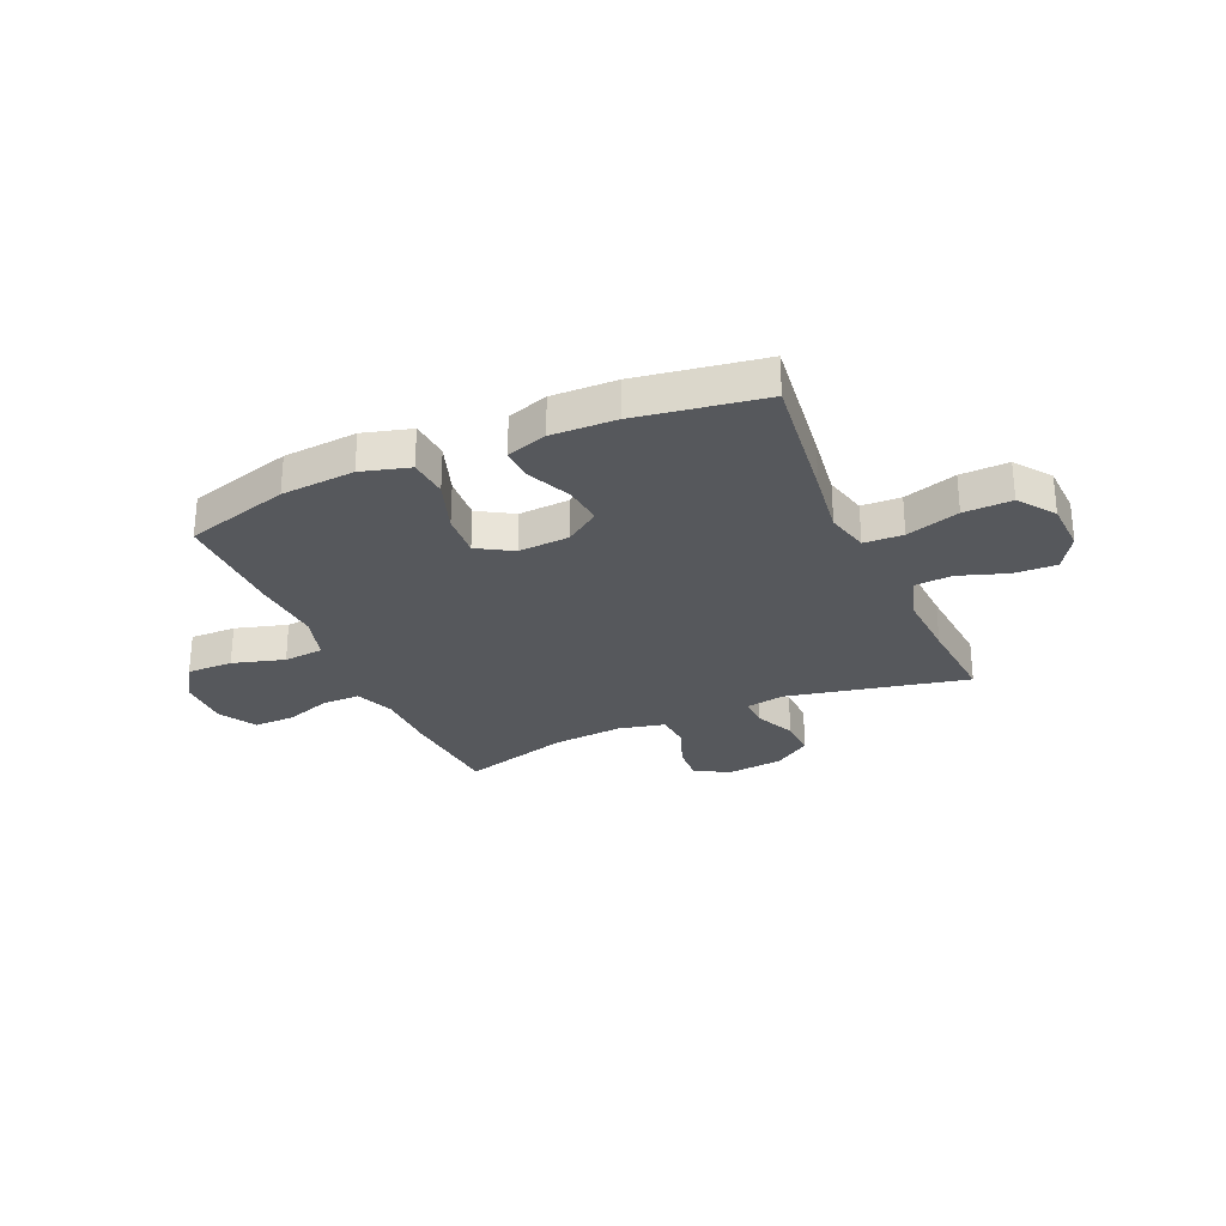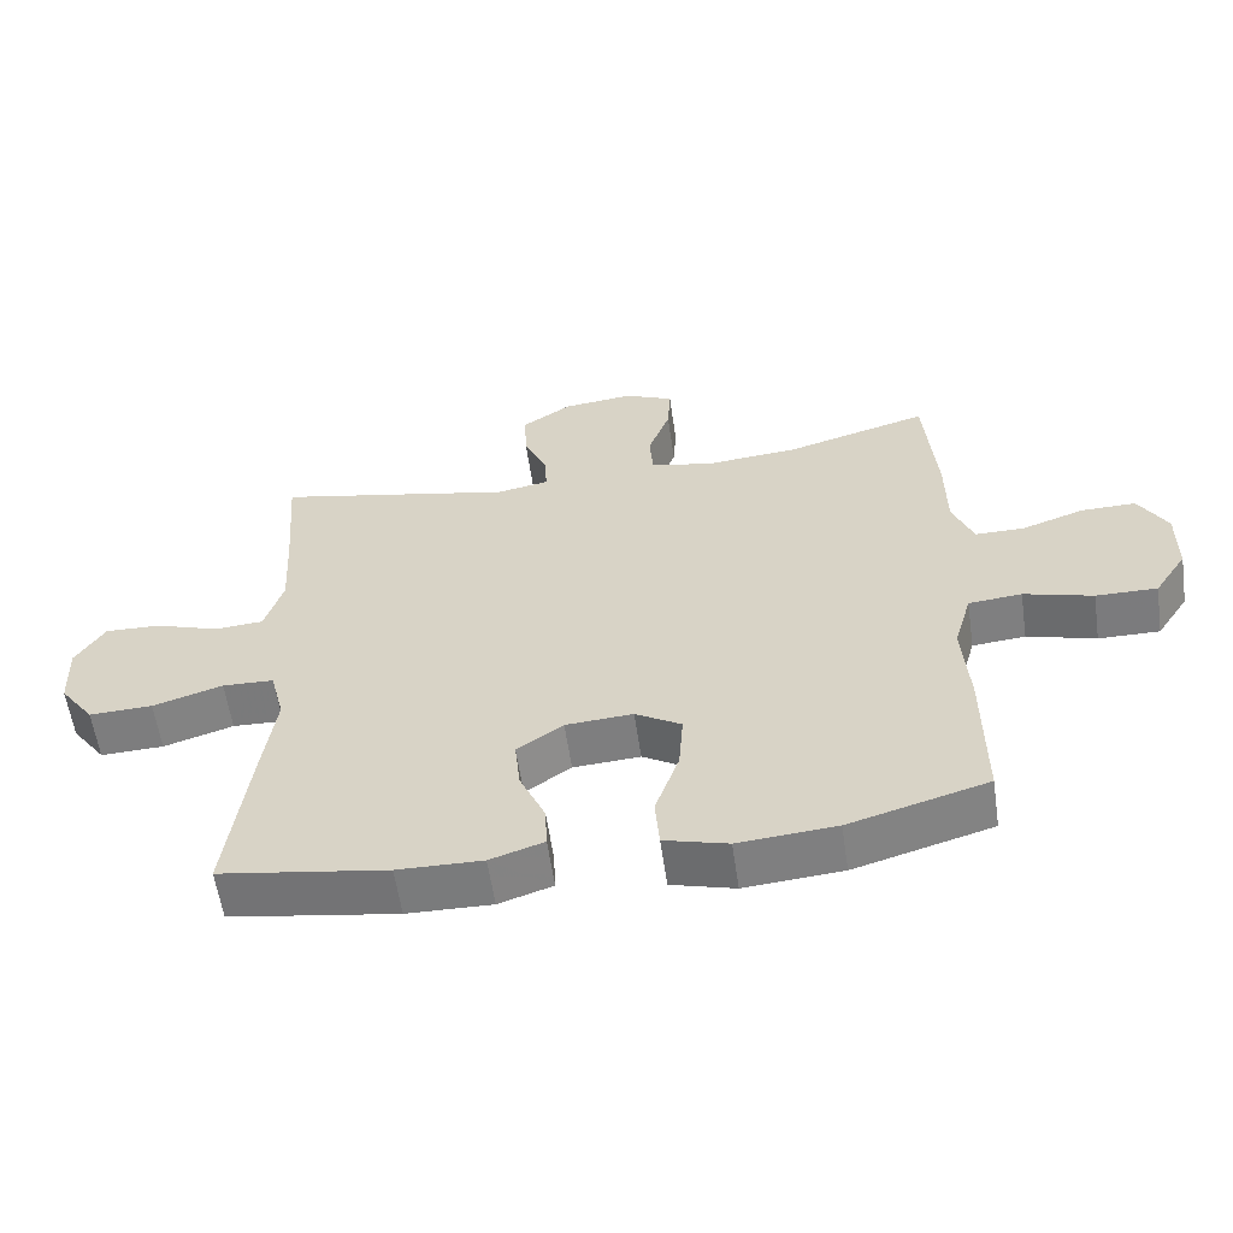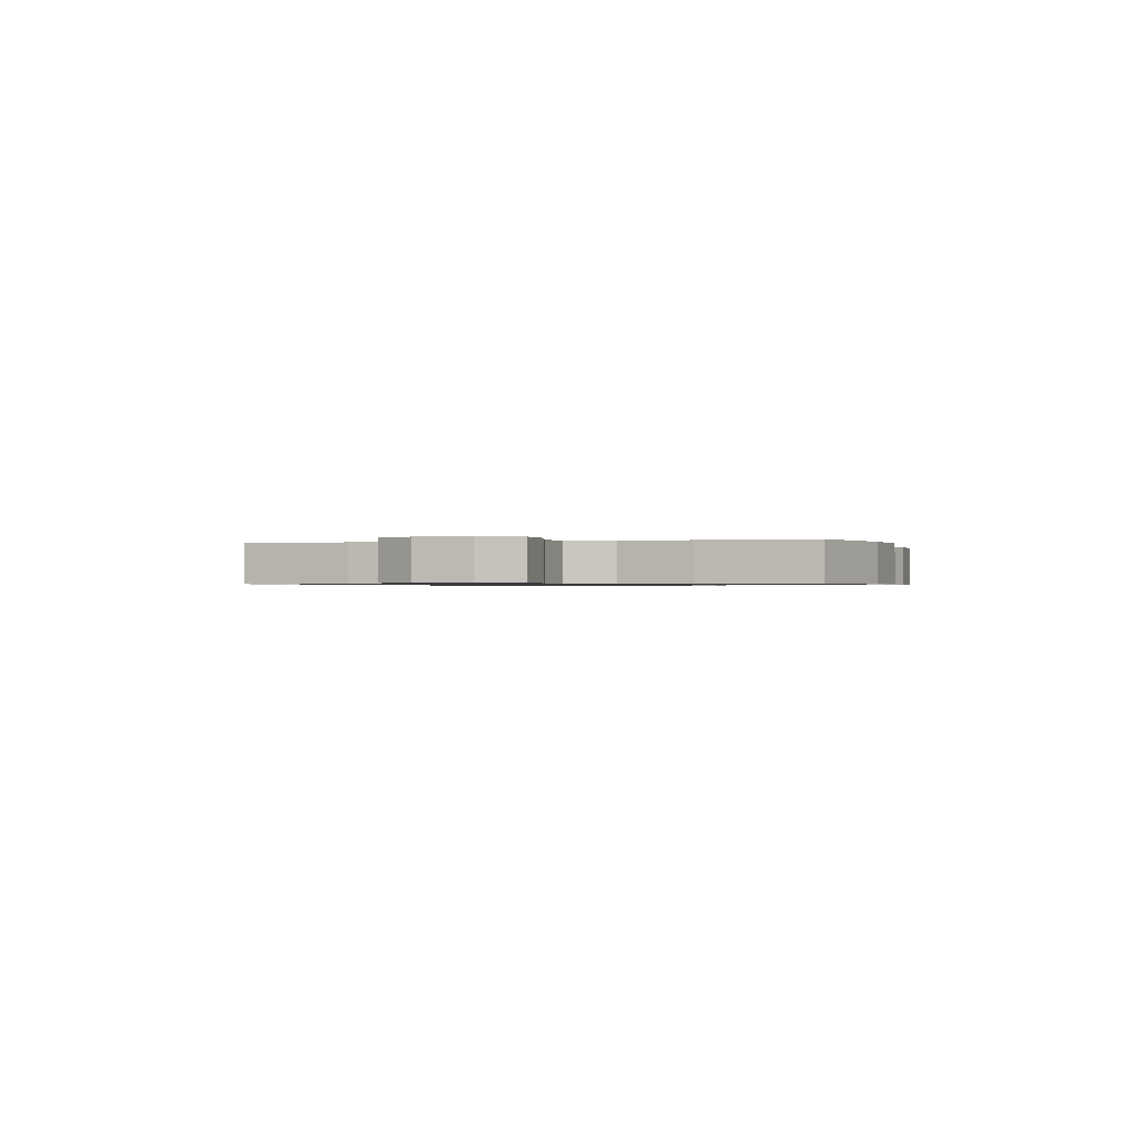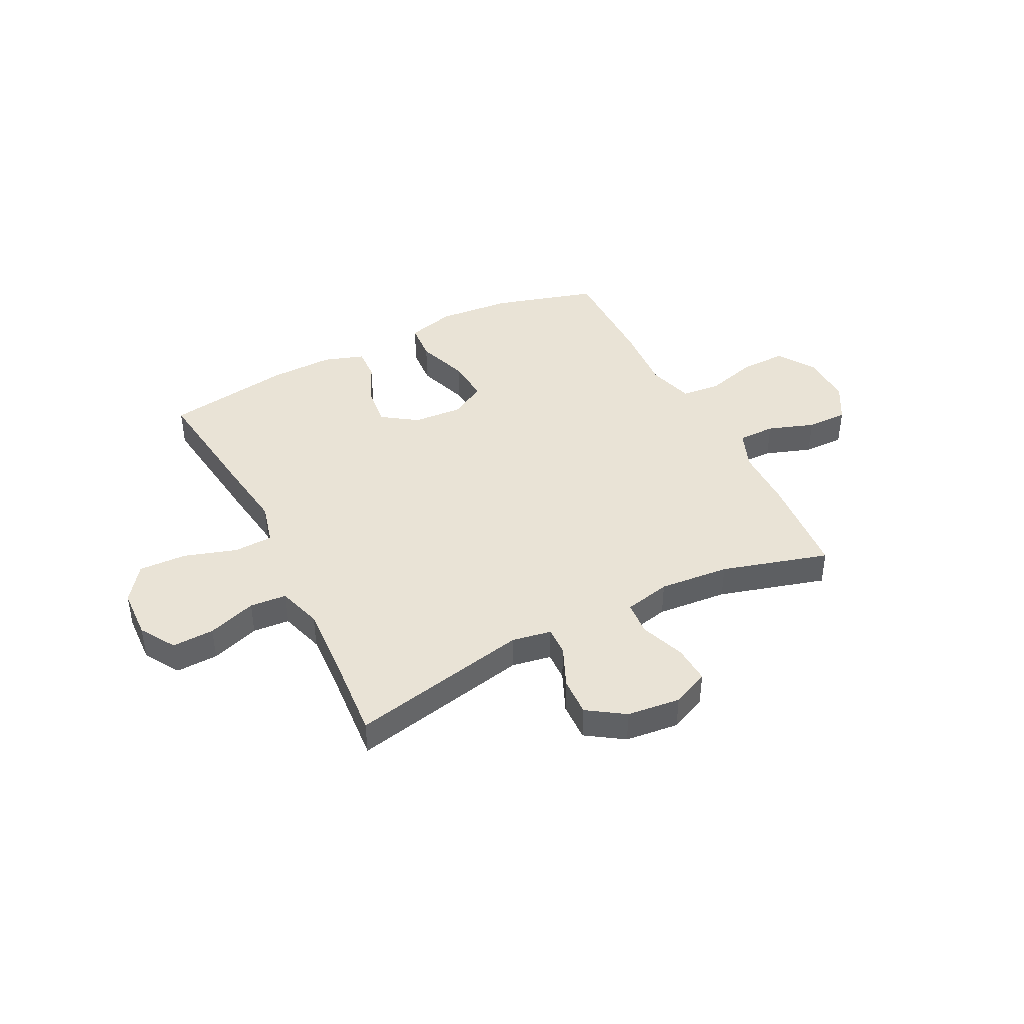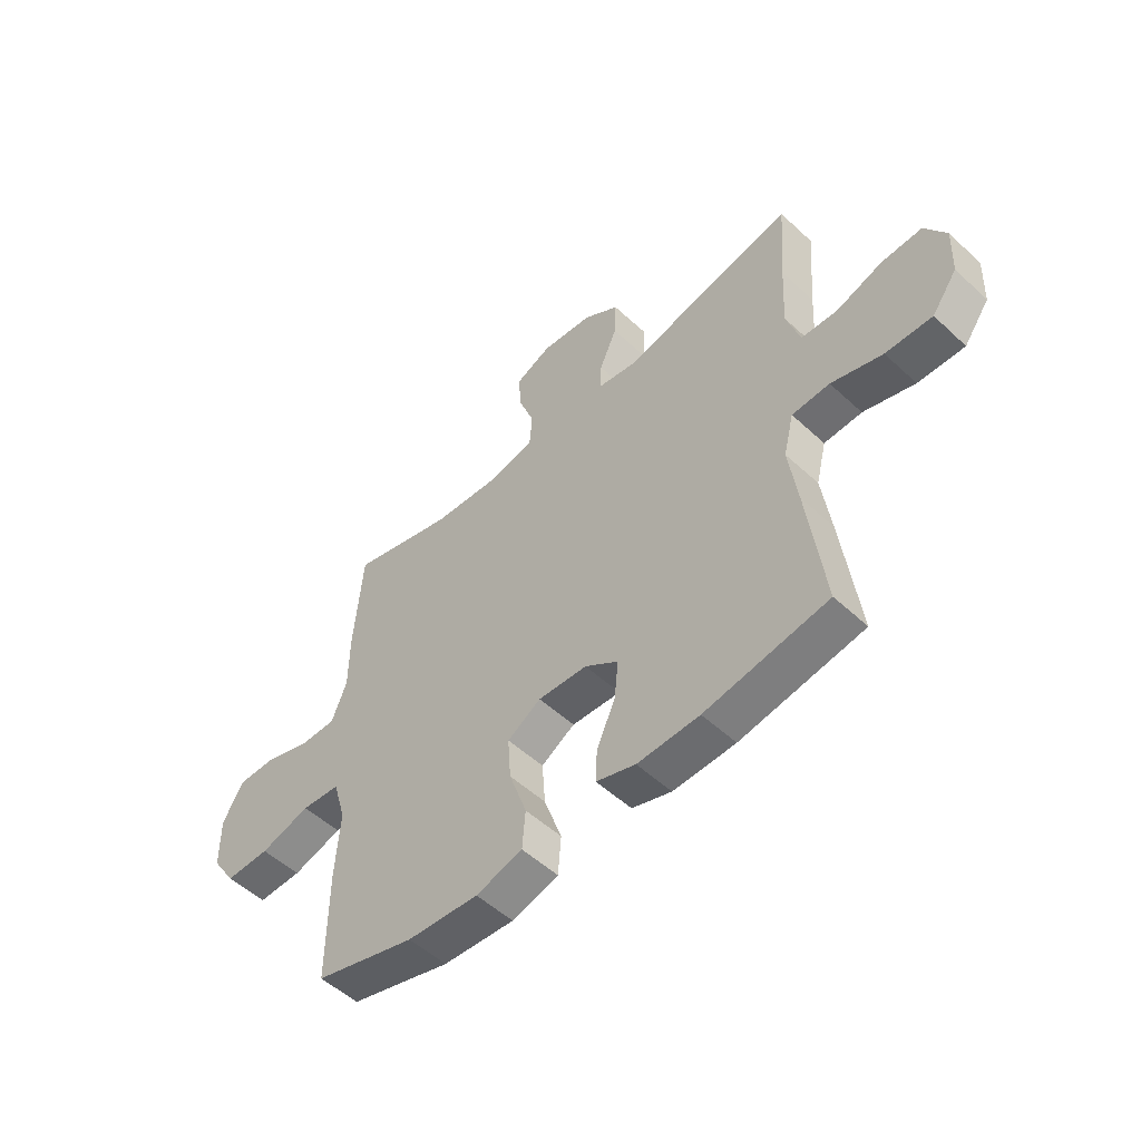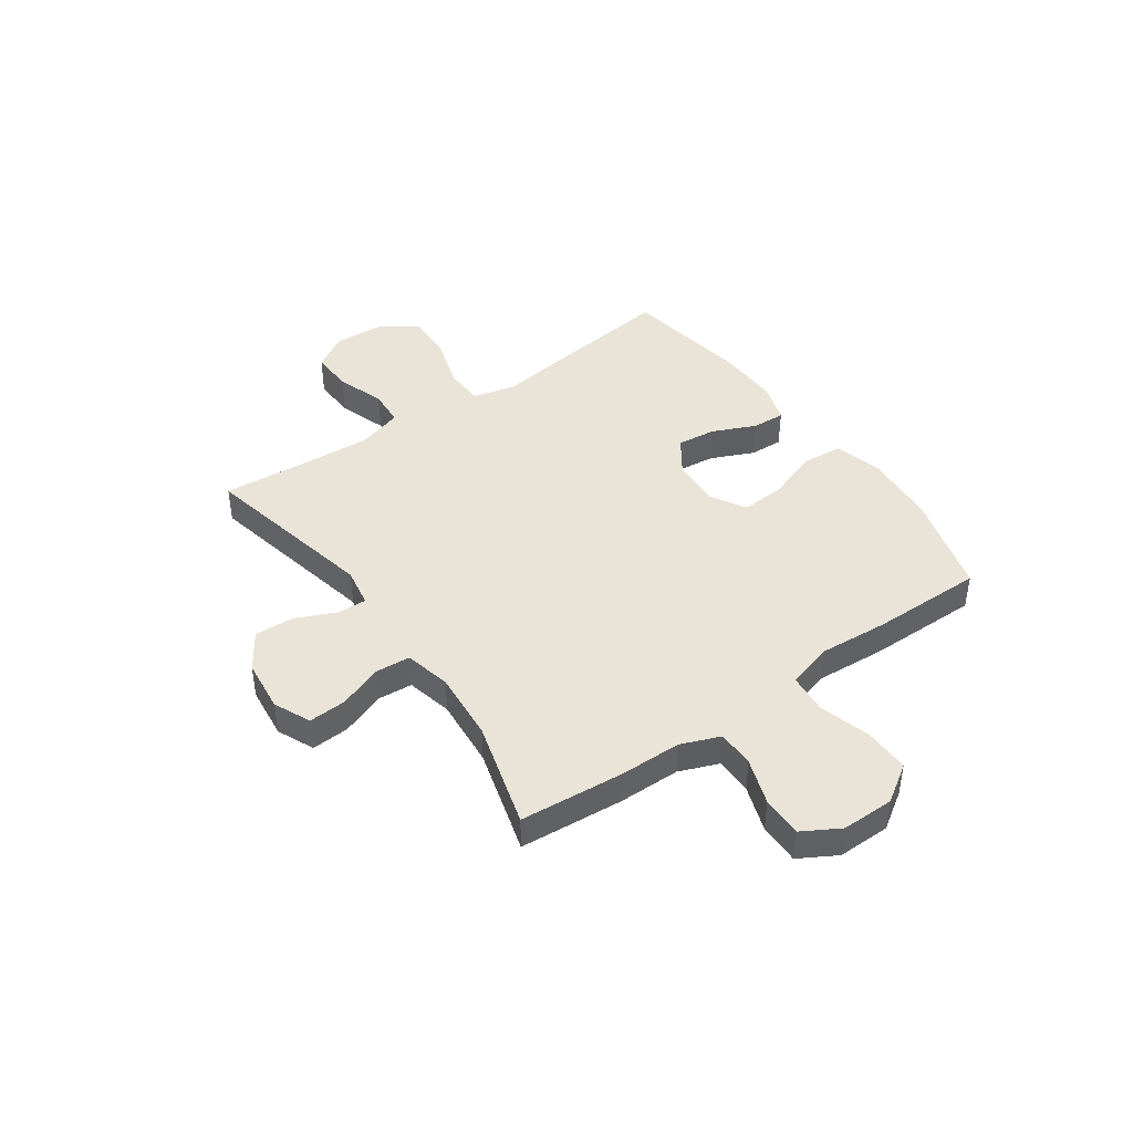
<metadata>
{"format":"obj","ext":"obj","renderer":"f3d","projection":"perspective","resolution":1024,"background":"white","views":[{"elev":-28.2,"azim":-156.2,"up":"+Y"},{"elev":-58.7,"azim":8.3,"up":"+Z"},{"elev":-0.7,"azim":106.4,"up":"+Y"},{"elev":42.1,"azim":-26.8,"up":"+Y"},{"elev":-52.6,"azim":-134.8,"up":"+Z"},{"elev":43.3,"azim":54.9,"up":"+Y"}]}
</metadata>
<code>
v 0.5 0.07 0.5
v 0.516 0.07 0.303
v 0.517 0.07 0.188
v 0.546 0.07 0.114
v 0.616 0.07 0.114
v 0.703 0.07 0.144
v 0.78 0.07 0.145
v 0.82 0.07 0.075
v 0.819 0.07 -0.024
v 0.773 0.07 -0.094
v 0.687 0.07 -0.093
v 0.59 0.07 -0.065
v 0.515 0.07 -0.072
v 0.49 0.07 -0.158
v 0.499 0.07 -0.288
v 0.5 0.07 -0.5
v 0.305 0.07 -0.556
v 0.167 0.07 -0.567
v 0.077 0.07 -0.542
v 0.071 0.07 -0.468
v 0.105 0.07 -0.37
v 0.111 0.07 -0.287
v 0.046 0.07 -0.248
v -0.049 0.07 -0.254
v -0.114 0.07 -0.299
v -0.106 0.07 -0.373
v -0.07 0.07 -0.454
v -0.067 0.07 -0.516
v -0.143 0.07 -0.541
v -0.263 0.07 -0.538
v -0.5 0.07 -0.5
v -0.468 0.07 -0.25
v -0.451 0.07 -0.128
v -0.471 0.07 -0.048
v -0.544 0.07 -0.045
v -0.643 0.07 -0.076
v -0.733 0.07 -0.079
v -0.782 0.07 -0.012
v -0.786 0.07 0.084
v -0.745 0.07 0.15
v -0.666 0.07 0.147
v -0.575 0.07 0.116
v -0.506 0.07 0.121
v -0.48 0.07 0.205
v -0.487 0.07 0.332
v -0.5 0.07 0.5
v -0.163 0.07 0.428
v -0.089 0.07 0.441
v -0.091 0.07 0.496
v -0.125 0.07 0.573
v -0.128 0.07 0.646
v -0.059 0.07 0.692
v 0.041 0.07 0.703
v 0.11 0.07 0.672
v 0.106 0.07 0.601
v 0.075 0.07 0.517
v 0.08 0.07 0.452
v 0.167 0.07 0.432
v 0.299 0.07 0.443
v 0.5 0 0.5
v 0.516 0 0.303
v 0.517 0 0.188
v 0.546 0 0.114
v 0.616 0 0.114
v 0.703 0 0.144
v 0.78 0 0.145
v 0.82 0 0.075
v 0.819 0 -0.024
v 0.773 0 -0.094
v 0.687 0 -0.093
v 0.59 0 -0.065
v 0.515 0 -0.072
v 0.49 0 -0.158
v 0.499 0 -0.288
v 0.5 0 -0.5
v 0.305 0 -0.556
v 0.167 0 -0.567
v 0.077 0 -0.542
v 0.071 0 -0.468
v 0.105 0 -0.37
v 0.111 0 -0.287
v 0.046 0 -0.248
v -0.049 0 -0.254
v -0.114 0 -0.299
v -0.106 0 -0.373
v -0.07 0 -0.454
v -0.067 0 -0.516
v -0.143 0 -0.541
v -0.263 0 -0.538
v -0.5 0 -0.5
v -0.468 0 -0.25
v -0.451 0 -0.128
v -0.471 0 -0.048
v -0.544 0 -0.045
v -0.643 0 -0.076
v -0.733 0 -0.079
v -0.782 0 -0.012
v -0.786 0 0.084
v -0.745 0 0.15
v -0.666 0 0.147
v -0.575 0 0.116
v -0.506 0 0.121
v -0.48 0 0.205
v -0.487 0 0.332
v -0.5 0 0.5
v -0.163 0 0.428
v -0.089 0 0.441
v -0.091 0 0.496
v -0.125 0 0.573
v -0.128 0 0.646
v -0.059 0 0.692
v 0.041 0 0.703
v 0.11 0 0.672
v 0.106 0 0.601
v 0.075 0 0.517
v 0.08 0 0.452
v 0.167 0 0.432
v 0.299 0 0.443
f 54 55 56
f 53 54 56
f 52 53 56
f 51 52 56
f 50 51 56
f 49 50 56
f 48 49 56 57
f 47 48 57 58
f 45 46 47
f 44 45 47 58
f 40 41 42
f 39 40 42
f 38 39 42
f 37 38 42
f 36 37 42
f 35 36 42
f 34 35 42 43
f 44 58 59
f 43 44 59
f 34 43 59
f 33 34 59
f 31 32 33
f 30 31 33
f 29 30 33
f 28 29 33
f 27 28 33
f 26 27 33
f 19 20 21
f 18 19 21
f 17 18 21
f 16 17 21
f 15 16 21
f 14 15 21
f 13 14 21 22
f 10 11 12
f 9 10 12
f 8 9 12
f 7 8 12
f 6 7 12
f 5 6 12
f 4 5 12 13
f 13 22 23
f 4 13 23
f 3 4 23
f 3 23 24
f 2 3 24
f 1 2 24
f 59 1 24
f 33 59 24 25
f 25 26 33
f 115 114 113
f 115 113 112
f 115 112 111
f 115 111 110
f 115 110 109
f 115 109 108
f 116 115 108 107
f 117 116 107 106
f 106 105 104
f 117 106 104 103
f 101 100 99
f 101 99 98
f 101 98 97
f 101 97 96
f 101 96 95
f 101 95 94
f 102 101 94 93
f 118 117 103
f 118 103 102
f 118 102 93
f 118 93 92
f 92 91 90
f 92 90 89
f 92 89 88
f 92 88 87
f 92 87 86
f 92 86 85
f 80 79 78
f 80 78 77
f 80 77 76
f 80 76 75
f 80 75 74
f 80 74 73
f 81 80 73 72
f 71 70 69
f 71 69 68
f 71 68 67
f 71 67 66
f 71 66 65
f 71 65 64
f 72 71 64 63
f 82 81 72
f 82 72 63
f 82 63 62
f 83 82 62
f 83 62 61
f 83 61 60
f 83 60 118
f 84 83 118 92
f 92 85 84
f 1 60 61 2
f 2 61 62 3
f 3 62 63 4
f 4 63 64 5
f 5 64 65 6
f 6 65 66 7
f 7 66 67 8
f 8 67 68 9
f 9 68 69 10
f 10 69 70 11
f 11 70 71 12
f 12 71 72 13
f 13 72 73 14
f 14 73 74 15
f 15 74 75 16
f 16 75 76 17
f 17 76 77 18
f 18 77 78 19
f 19 78 79 20
f 20 79 80 21
f 21 80 81 22
f 22 81 82 23
f 23 82 83 24
f 24 83 84 25
f 25 84 85 26
f 26 85 86 27
f 27 86 87 28
f 28 87 88 29
f 29 88 89 30
f 30 89 90 31
f 31 90 91 32
f 32 91 92 33
f 33 92 93 34
f 34 93 94 35
f 35 94 95 36
f 36 95 96 37
f 37 96 97 38
f 38 97 98 39
f 39 98 99 40
f 40 99 100 41
f 41 100 101 42
f 42 101 102 43
f 43 102 103 44
f 44 103 104 45
f 45 104 105 46
f 46 105 106 47
f 47 106 107 48
f 48 107 108 49
f 49 108 109 50
f 50 109 110 51
f 51 110 111 52
f 52 111 112 53
f 53 112 113 54
f 54 113 114 55
f 55 114 115 56
f 56 115 116 57
f 57 116 117 58
f 58 117 118 59
f 59 118 60 1

</code>
